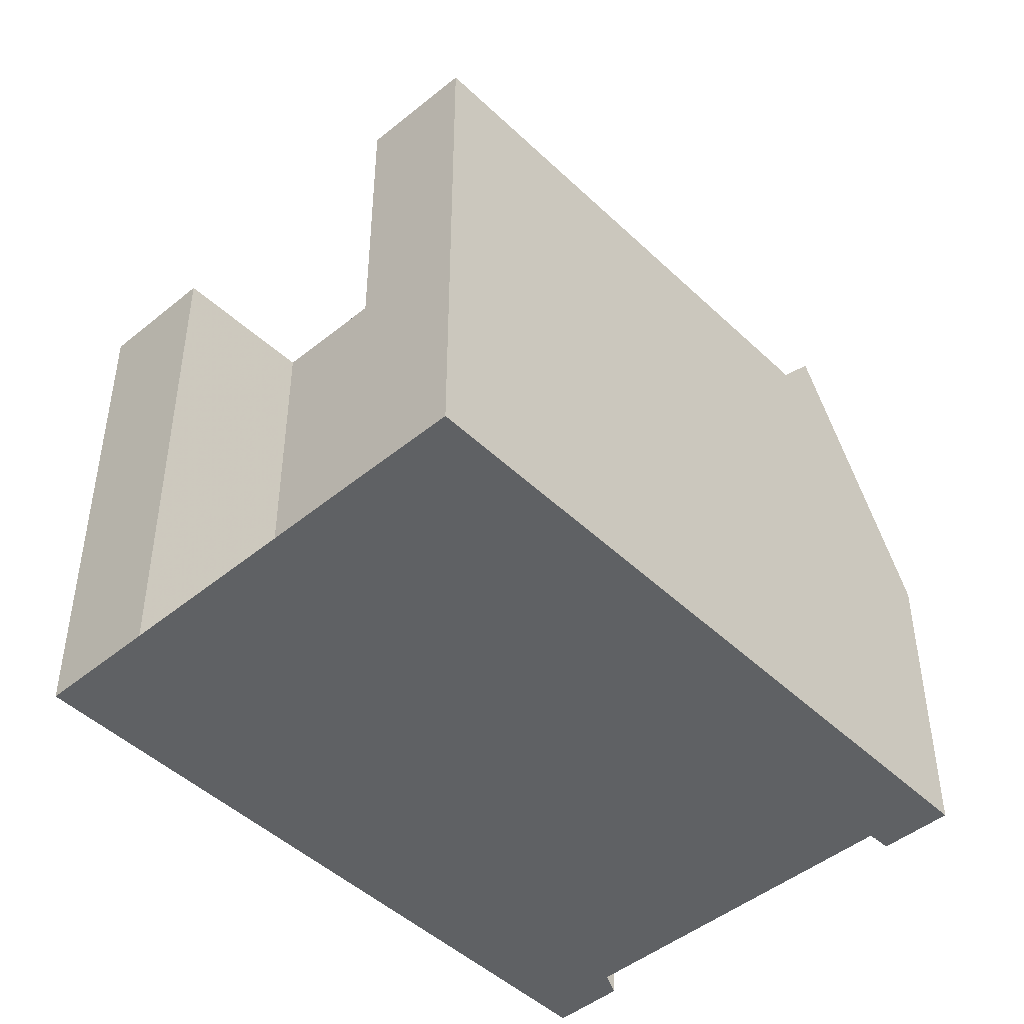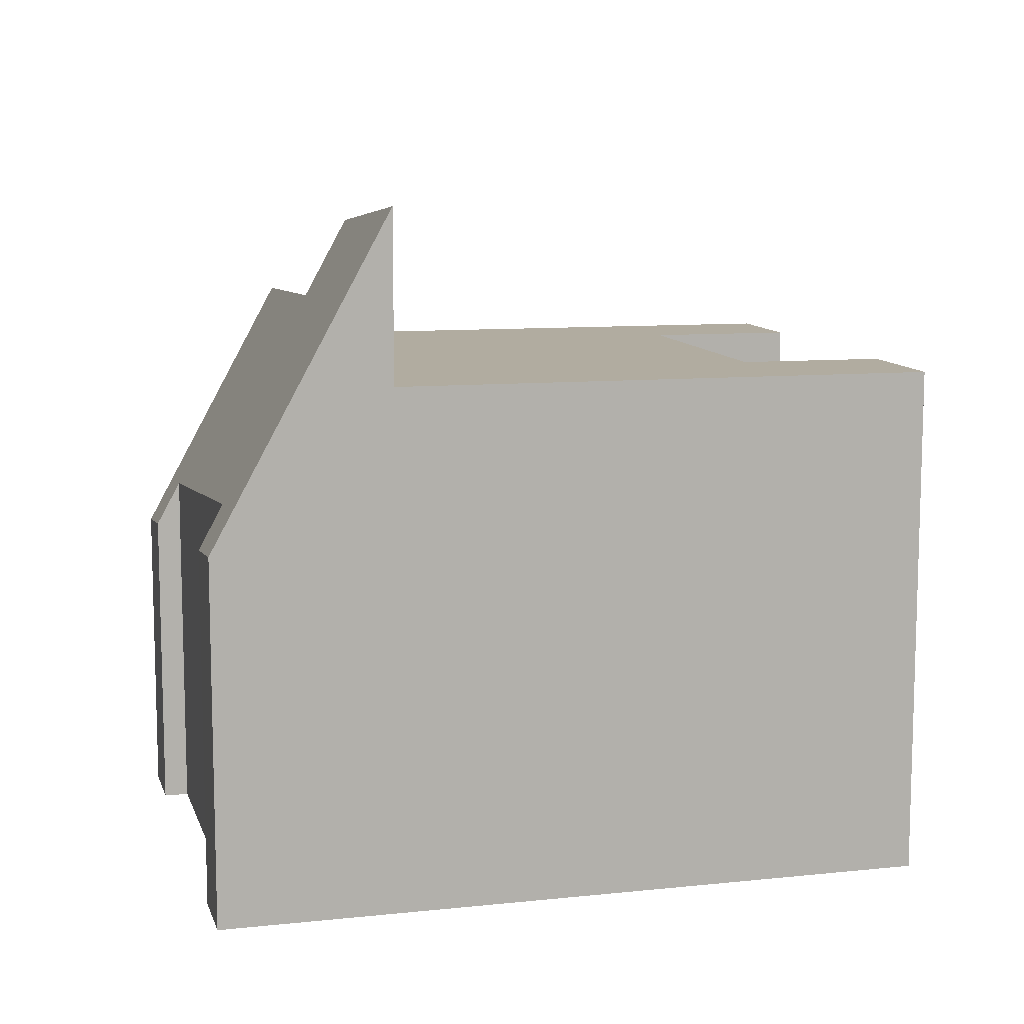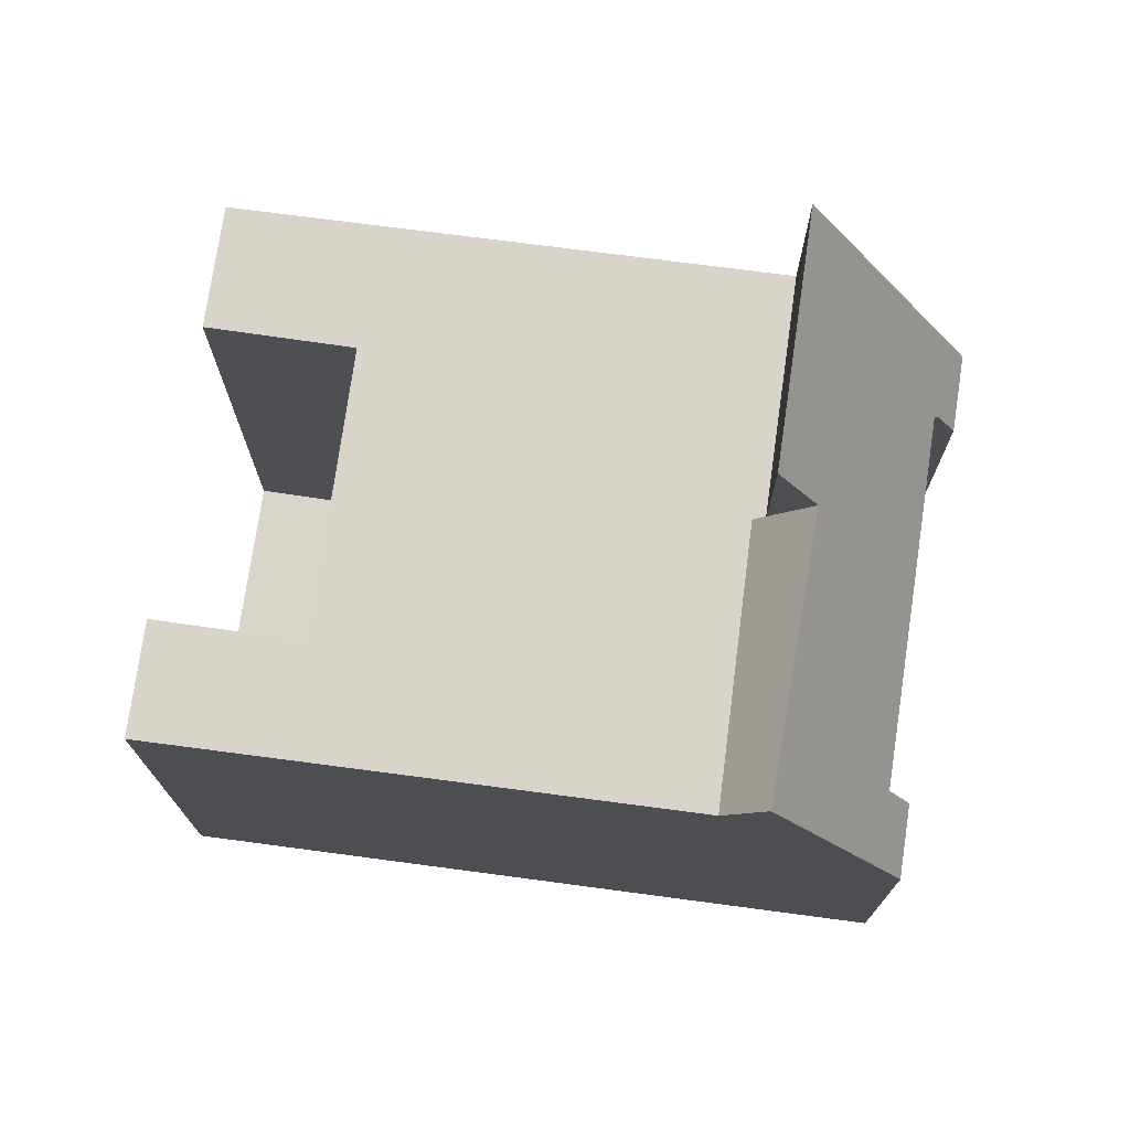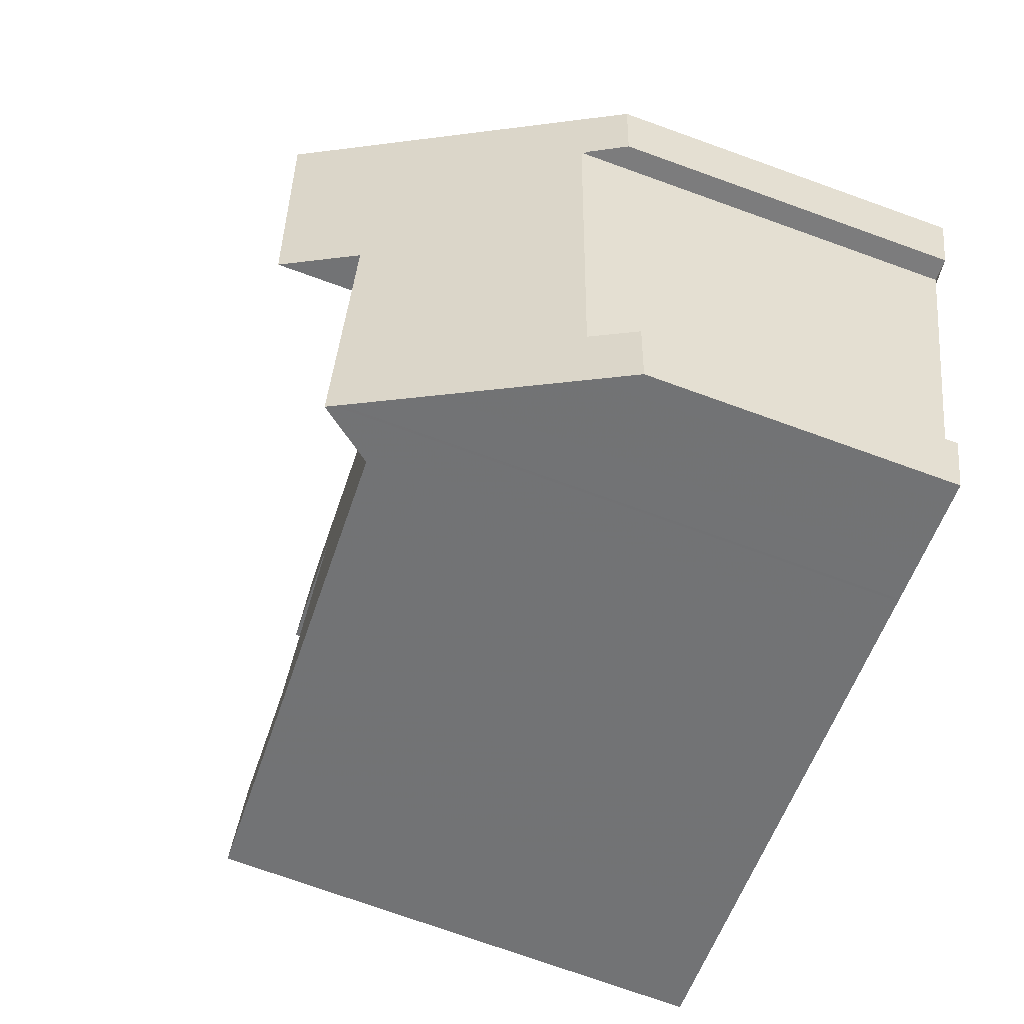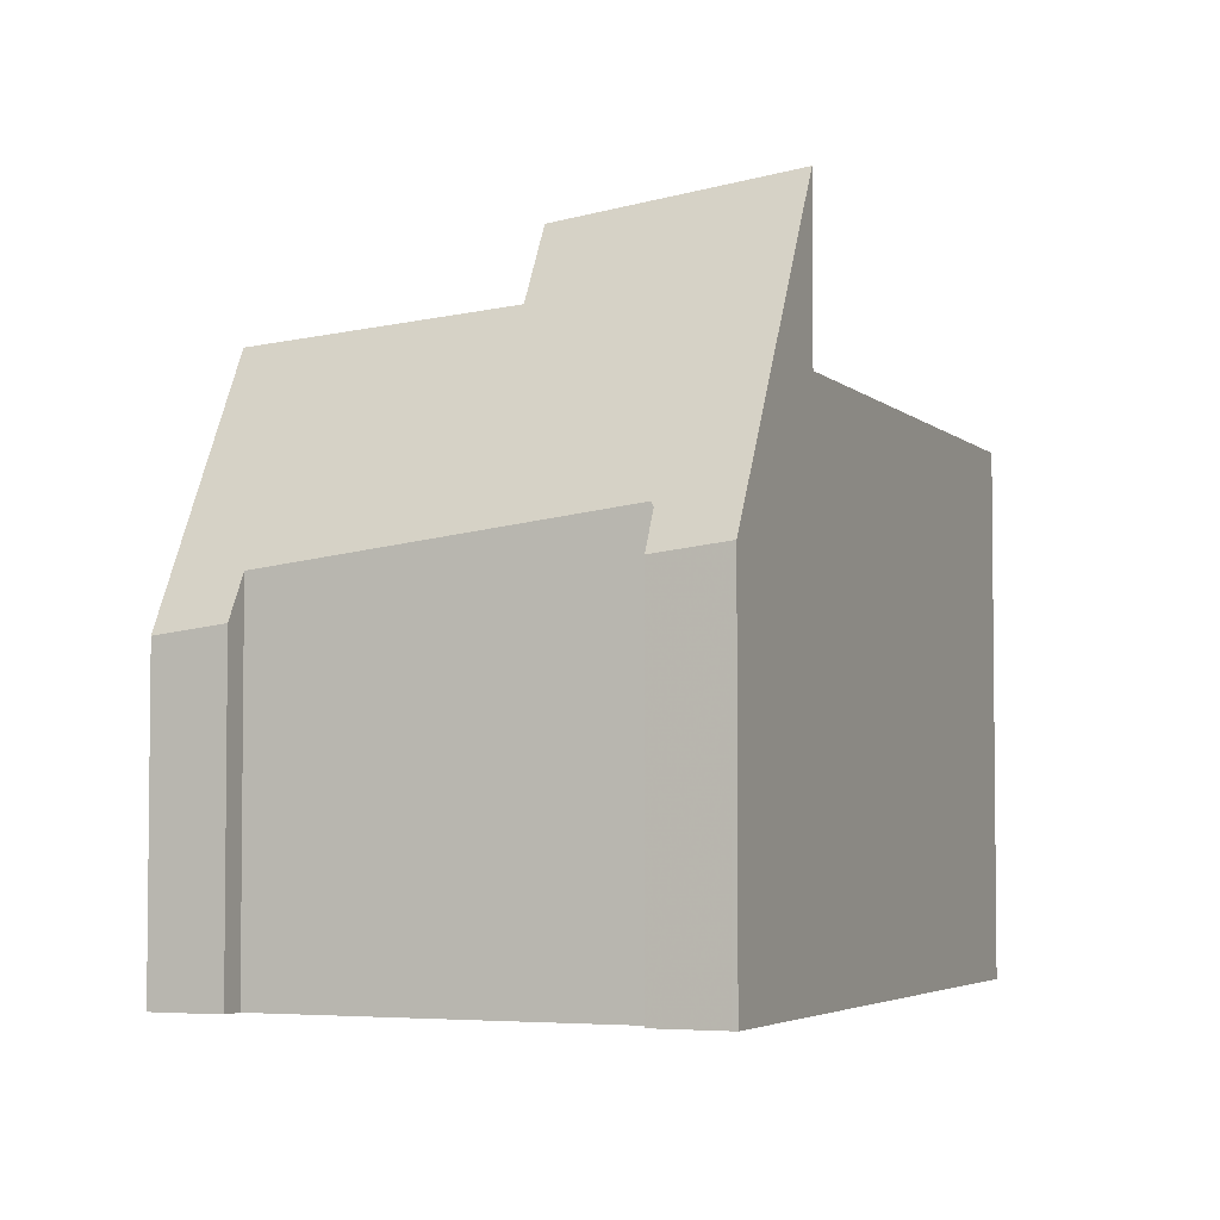
<metadata>
{"format":"obj","ext":"obj","renderer":"f3d","projection":"perspective","resolution":1024,"background":"white","views":[{"elev":-46.3,"azim":-67.5,"up":"+Z"},{"elev":10.7,"azim":144.8,"up":"+Z"},{"elev":74.4,"azim":-12.6,"up":"+Z"},{"elev":-75.7,"azim":70.4,"up":"+Y"},{"elev":-4.1,"azim":92.9,"up":"+Z"}]}
</metadata>
<code>
v -922 -1257 8.876
v -921.3 -1256 8.896
v -918.9 -1256 8.914
v -917.2 -1252 8.964
v -919.6 -1251 8.947
v -918.8 -1249 8.969
v -907.1 -1253 6.362
v -907.6 -1254 6.216
v -908 -1254 6.98
v -910.2 -1260 6.251
v -909.8 -1260 5.477
v -910.2 -1262 5.329
v -910.3 -1252 9.031
v -913.3 -1261 8.94
v -922 -1257 8.877
v -921.3 -1256 8.897
v -919.6 -1251 8.948
v -918.8 -1249 8.969
v -912.1 -1261 8.948
v -908.5 -1253 9.044
v -913.3 -1261 8.94
v -910 -1252 9.033
v -912.1 -1261 8.82
v -908.4 -1253 8.878
v -911.8 -1261 8.244
v -908.1 -1253 8.362
v -912.6 -1261 9.864
v -910 -1252 11.97
v -910 -1252 9.365
v -912.6 -1261 9.864
v -909.2 -1253 10.43
v -910.8 -1256 10.16
v -911.7 -1256 8.989
v -909.2 -1253 10.42
v -910.3 -1252 9.031
v -913.5 -1251 9.008
v -908.2 -1253 8.361
v -907.1 -1253 6.351
v -910 -1252 9.364
v -910 -1252 11.96
v -908.5 -1253 9.043
v -910 -1252 9.033
v -908.4 -1253 8.878
v -910.8 -1256 10.24
v -910.8 -1256 10.11
v -909.4 -1253 10.69
v -911.5 -1258 10.05
v -909.3 -1252 10.69
v -911.5 -1258 10.05
v -912.5 -1261 9.73
v -907.4 -1253 7.022
v -907.5 -1253 7.013
v -907.9 -1254 6.88
v -910.2 -1260 6.197
v -910.6 -1262 6.06
v -912.6 -1261 9.865
v -913.3 -1261 8.94
v -913.3 -1261 8.94
v -912.5 -1261 9.732
v -912.1 -1261 8.948
v -910.6 -1261 6.062
v -910.2 -1262 5.331
v -912.6 -1261 9.865
v -922 -1257 8.877
v -911.7 -1261 8.244
v -922 -1257 8.877
v -912 -1261 8.82
v -917.7 -1259 8.908
v -917.7 -1259 8.908
v -914.5 -1251 9.001
v -911 -1254 9.009
v -910.1 -1255 10.29
v -909.4 -1255 9.02
v -909 -1255 8.333
v -908.3 -1255 6.872
v -909.3 -1255 8.863
v -910.1 -1255 10.45
v -915.3 -1253 8.978
v -919.6 -1251 8.948
v -910.8 -1254 9.307
v -910.8 -1254 11.71
v -910.8 -1254 9.01
v -919.6 -1251 8.948
v -919.6 -1258 8.894
v -919.6 -1258 8.894
v -917.2 -1252 8.964
v -916.5 -1250 8.987
v -918.9 -1256 8.914
v -917.2 -1252 8.964
v -918.9 -1256 8.913
v -921.3 -1256 8.896
v -911.9 -1259 9.983
v -911.9 -1259 9.934
v -911.4 -1259 8.968
v -911 -1259 8.269
v -910 -1260 6.322
v -911.9 -1259 9.983
v -911.3 -1259 8.832
v -912.7 -1259 8.959
v -912.7 -1259 8.959
v -917 -1257 8.927
v -921.3 -1256 8.896
v -910.8 -1256 10.16
v -910.2 -1257 8.999
v -909.8 -1257 8.307
v -909 -1257 6.653
v -910.1 -1257 8.851
v -910.8 -1256 10.24
v -910.8 -1256 10.11
v -911.7 -1256 8.989
v -911.7 -1256 8.989
v -910.8 -1256 10.16
v -916 -1254 8.957
v -917.9 -1254 8.943
v -911.5 -1256 9.255
v -911.5 -1256 11.48
v -911.5 -1256 8.99
v -911.5 -1256 11.48
v -913.1 -1261 9.13
v -912.5 -1259 9.179
v -910.8 -1254 11.71
v -911.5 -1256 9.255
v -911.5 -1256 8.99
v -910.8 -1254 9.01
v -910 -1252 9.033
v -910 -1252 9.033
v -913.2 -1261 9.129
v -911.5 -1256 11.48
v -911.5 -1256 9.255
v -910 -1252 11.96
v -910 -1252 11.97
v -911.5 -1256 8.99
v -910.8 -1256 10.15
v -911.8 -1259 9.839
v -910.7 -1256 10.19
v -910.1 -1255 10.36
v -909.3 -1252 10.6
v -909.3 -1253 10.59
v -912.5 -1261 9.637
v -912.5 -1261 9.635
v -910.4 -1257 9.438
v -911.4 -1259 9.105
v -909.7 -1255 9.661
v -911.9 -1260 8.954
v -912.1 -1261 8.888
v -909 -1253 9.913
v -908.9 -1253 9.92
v -912.1 -1261 8.886
v -919.5 -1258 8.898
v -921.8 -1257 8.881
v -912.5 -1261 9.883
v -913 -1260 9.137
v -917.5 -1259 8.912
v -913.2 -1260 8.943
v -913.2 -1260 8.943
v -921.8 -1257 8.881
v -912.5 -1261 9.883
v -912.4 -1261 9.762
v -912.4 -1261 9.666
v -910.5 -1261 6.088
v -910.2 -1261 5.359
v -912 -1261 8.919
v -911.9 -1261 8.822
v -912 -1261 8.951
v -911.6 -1261 8.248
v -922 -1257 8.877
v -922 -1257 8.876
v -922 -1257 0
v -922 -1257 0
v -921.3 -1256 8.897
v -921.3 -1256 8.896
v -921.3 -1256 -1.776e-15
v -921.3 -1256 0
v -917.9 -1254 8.943
v -918.9 -1256 8.914
v -918.9 -1256 0
v -917.9 -1254 0
v -917.2 -1252 8.964
v -917.2 -1252 8.964
v -917.2 -1252 0
v -917.2 -1252 0
v -919.6 -1251 8.948
v -919.6 -1251 8.947
v -919.6 -1251 0
v -919.6 -1251 -1.776e-15
v -918.8 -1249 8.969
v -918.8 -1249 8.969
v -918.8 -1249 0
v -918.8 -1249 0
v -907.1 -1253 6.351
v -907.1 -1253 6.362
v -907.1 -1253 8.882e-16
v -907.1 -1253 -8.882e-16
v -907.9 -1254 6.88
v -907.6 -1254 6.216
v -907.6 -1254 0
v -907.9 -1254 8.882e-16
v -908.3 -1255 6.872
v -908 -1254 6.98
v -908 -1254 -8.882e-16
v -908.3 -1255 8.882e-16
v -910.2 -1260 6.197
v -910.2 -1260 6.251
v -910.2 -1260 0
v -910.2 -1260 0
v -910.2 -1261 5.359
v -909.8 -1260 5.477
v -909.8 -1260 0
v -910.2 -1261 0
v -910.6 -1262 6.06
v -910.2 -1262 5.329
v -910.2 -1262 0
v -910.6 -1262 -8.882e-16
v -910 -1252 9.033
v -910.3 -1252 9.031
v -910.3 -1252 0
v -910 -1252 0
v -917.7 -1259 8.908
v -913.3 -1261 8.94
v -913.3 -1261 0
v -917.7 -1259 1.776e-15
v -922 -1257 8.876
v -922 -1257 8.877
v -922 -1257 0
v -922 -1257 0
v -918.9 -1256 8.914
v -921.3 -1256 8.897
v -921.3 -1256 0
v -918.9 -1256 -1.776e-15
v -919.6 -1251 8.947
v -919.6 -1251 8.948
v -919.6 -1251 0
v -919.6 -1251 0
v -916.5 -1250 8.987
v -918.8 -1249 8.969
v -918.8 -1249 0
v -916.5 -1250 0
v -912.5 -1261 9.635
v -912.1 -1261 8.948
v -912.1 -1261 0
v -912.5 -1261 0
v -908.4 -1253 8.878
v -908.5 -1253 9.044
v -908.5 -1253 1.776e-15
v -908.4 -1253 0
v -912.1 -1261 8.886
v -912.1 -1261 8.82
v -912.1 -1261 0
v -912.1 -1261 1.776e-15
v -908.1 -1253 8.362
v -908.4 -1253 8.878
v -908.4 -1253 0
v -908.1 -1253 0
v -912.1 -1261 8.82
v -911.8 -1261 8.244
v -911.8 -1261 0
v -912.1 -1261 0
v -907.4 -1253 7.022
v -908.1 -1253 8.362
v -908.1 -1253 0
v -907.4 -1253 0
v -913.2 -1261 9.129
v -912.6 -1261 9.864
v -912.6 -1261 -1.776e-15
v -913.2 -1261 0
v -908.9 -1253 9.92
v -909.2 -1253 10.43
v -909.2 -1253 0
v -908.9 -1253 0
v -910.3 -1252 9.031
v -913.5 -1251 9.008
v -913.5 -1251 0
v -910.3 -1252 0
v -907.6 -1254 6.216
v -907.1 -1253 6.351
v -907.1 -1253 -8.882e-16
v -907.6 -1254 0
v -909.3 -1252 10.6
v -909.3 -1252 10.69
v -909.3 -1252 0
v -909.3 -1252 0
v -912.6 -1261 9.864
v -912.5 -1261 9.73
v -912.5 -1261 0
v -912.6 -1261 -1.776e-15
v -907.1 -1253 6.362
v -907.4 -1253 7.022
v -907.4 -1253 0
v -907.1 -1253 8.882e-16
v -908 -1254 6.98
v -907.9 -1254 6.88
v -907.9 -1254 8.882e-16
v -908 -1254 -8.882e-16
v -909.8 -1260 5.477
v -910.2 -1260 6.197
v -910.2 -1260 0
v -909.8 -1260 0
v -911.8 -1261 8.244
v -910.6 -1262 6.06
v -910.6 -1262 -8.882e-16
v -911.8 -1261 0
v -910.2 -1262 5.329
v -910.2 -1262 5.331
v -910.2 -1262 8.882e-16
v -910.2 -1262 0
v -921.8 -1257 8.881
v -922 -1257 8.877
v -922 -1257 0
v -921.8 -1257 0
v -919.6 -1258 8.894
v -917.7 -1259 8.908
v -917.7 -1259 1.776e-15
v -919.6 -1258 0
v -913.5 -1251 9.008
v -914.5 -1251 9.001
v -914.5 -1251 0
v -913.5 -1251 0
v -909 -1257 6.653
v -908.3 -1255 6.872
v -908.3 -1255 8.882e-16
v -909 -1257 8.882e-16
v -918.8 -1249 8.969
v -919.6 -1251 8.948
v -919.6 -1251 -1.776e-15
v -918.8 -1249 0
v -922 -1257 8.877
v -919.6 -1258 8.894
v -919.6 -1258 0
v -922 -1257 0
v -914.5 -1251 9.001
v -916.5 -1250 8.987
v -916.5 -1250 0
v -914.5 -1251 0
v -918.9 -1256 8.914
v -918.9 -1256 8.914
v -918.9 -1256 -1.776e-15
v -918.9 -1256 0
v -919.6 -1251 8.948
v -917.2 -1252 8.964
v -917.2 -1252 0
v -919.6 -1251 0
v -910.2 -1260 6.251
v -910 -1260 6.322
v -910 -1260 0
v -910.2 -1260 0
v -921.3 -1256 8.896
v -921.3 -1256 8.896
v -921.3 -1256 0
v -921.3 -1256 -1.776e-15
v -910 -1260 6.322
v -909 -1257 6.653
v -909 -1257 8.882e-16
v -910 -1260 0
v -917.2 -1252 8.964
v -917.9 -1254 8.943
v -917.9 -1254 0
v -917.2 -1252 0
v -913.3 -1261 8.94
v -913.2 -1261 9.129
v -913.2 -1261 0
v -913.3 -1261 0
v -909.3 -1252 10.69
v -910 -1252 11.97
v -910 -1252 0
v -909.3 -1252 0
v -909.2 -1253 10.43
v -909.3 -1252 10.6
v -909.3 -1252 0
v -909.2 -1253 0
v -912.5 -1261 9.73
v -912.5 -1261 9.635
v -912.5 -1261 0
v -912.5 -1261 0
v -908.5 -1253 9.044
v -908.9 -1253 9.92
v -908.9 -1253 0
v -908.5 -1253 1.776e-15
v -912.1 -1261 8.948
v -912.1 -1261 8.886
v -912.1 -1261 1.776e-15
v -912.1 -1261 0
v -921.3 -1256 8.896
v -921.8 -1257 8.881
v -921.8 -1257 0
v -921.3 -1256 0
v -910.2 -1262 5.331
v -910.2 -1261 5.359
v -910.2 -1261 0
v -910.2 -1262 8.882e-16
v -922 -1257 0
v -921.3 -1256 0
v -918.9 -1256 0
v -917.2 -1252 0
v -919.6 -1251 0
v -918.8 -1249 0
v -907.1 -1253 0
v -907.6 -1254 0
v -908 -1254 0
v -910.2 -1260 0
v -909.8 -1260 0
v -910.2 -1262 0
f 36 13 35
f 61 55 25 65
f 40 28 29 39
f 102 2 16 91
f 83 6 18 79
f 59 50 30 63
f 148 19 60 145
f 65 25 23 67
f 132 33 129
f 39 29 22 42
f 78 70 36 35 71
f 52 37 26 51
f 81 40 39 80
f 146 34 31 147
f 41 20 24 43
f 43 24 26 37
f 80 39 42 82
f 44 32 45
f 138 46 48 137
f 140 50 59 139
f 51 7 38 52
f 52 38 8 53
f 62 12 55 61
f 119 56 27 127
f 159 139 59 158
f 161 62 61 160
f 69 58 14 68
f 160 61 65 165
f 64 15 1 66
f 158 59 63 157
f 162 145 60 164
f 165 65 67 163
f 85 69 68 84
f 87 70 78 86
f 143 72 34 146
f 74 37 52 53 9 75
f 73 41 43 76
f 76 43 37 74
f 114 4 89 86 78 113
f 113 78 71 111
f 116 81 80 115
f 115 80 82 117
f 136 77 46 138
f 79 17 5 83
f 84 15 64 85
f 86 79 18 87
f 91 16 88 90
f 89 17 79 86
f 150 91 90 149
f 134 93 47 103 133
f 106 96 95 105
f 97 47 93
f 107 98 94 104
f 105 95 98 107
f 152 120 92 151
f 149 90 101 153
f 153 101 100 154
f 156 102 91 150
f 133 103 135
f 105 74 75 106
f 104 73 76 107
f 107 76 74 105
f 122 109 49 92 120
f 113 101 90 88 3 114
f 111 100 101 113
f 112 49 109
f 135 103 108 77 136
f 155 99 120 152
f 121 77 108 118
f 120 99 110 122
f 124 71 35 125
f 125 35 13 126
f 127 21 57 119
f 128 44 45 129
f 123 111 71 124
f 130 46 77 121
f 131 48 46 130
f 142 134 133 141
f 141 133 135 72 143
f 136 72 135
f 137 31 34 138
f 139 60 19 140
f 164 60 139 159
f 138 34 72 136
f 141 104 94 142
f 143 73 104 141
f 142 94 144
f 163 67 145 162
f 146 41 73 143
f 147 20 41 146
f 145 67 23 148
f 149 85 64 150
f 151 56 119 152
f 153 69 85 149
f 154 58 69 153
f 150 64 66 156
f 152 119 57 155
f 158 93 134 159
f 160 54 11 161
f 162 144 94 98 163
f 159 134 142 144 164
f 165 95 96 10 54 160
f 157 97 93 158
f 164 144 162
f 163 98 95 165
f 167 168 169 166
f 171 172 173 170
f 175 176 177 174
f 179 180 181 178
f 183 184 185 182
f 187 188 189 186
f 191 192 193 190
f 195 196 197 194
f 199 200 201 198
f 203 204 205 202
f 207 208 209 206
f 211 212 213 210
f 215 216 217 214
f 219 220 221 218
f 223 224 225 222
f 227 228 229 226
f 231 232 233 230
f 235 236 237 234
f 239 240 241 238
f 243 244 245 242
f 247 248 249 246
f 251 252 253 250
f 255 256 257 254
f 259 260 261 258
f 263 264 265 262
f 267 268 269 266
f 271 272 273 270
f 275 276 277 274
f 279 280 281 278
f 283 284 285 282
f 287 288 289 286
f 291 292 293 290
f 295 296 297 294
f 299 300 301 298
f 303 304 305 302
f 307 308 309 306
f 311 312 313 310
f 315 316 317 314
f 319 320 321 318
f 323 324 325 322
f 327 328 329 326
f 331 332 333 330
f 335 336 337 334
f 339 340 341 338
f 343 344 345 342
f 347 348 349 346
f 351 352 353 350
f 355 356 357 354
f 359 360 361 358
f 363 364 365 362
f 367 368 369 366
f 371 372 373 370
f 375 376 377 374
f 379 380 381 378
f 383 384 385 382
f 387 388 389 386
f 391 392 393 394 395 396 397 398 399 400 401 390

</code>
